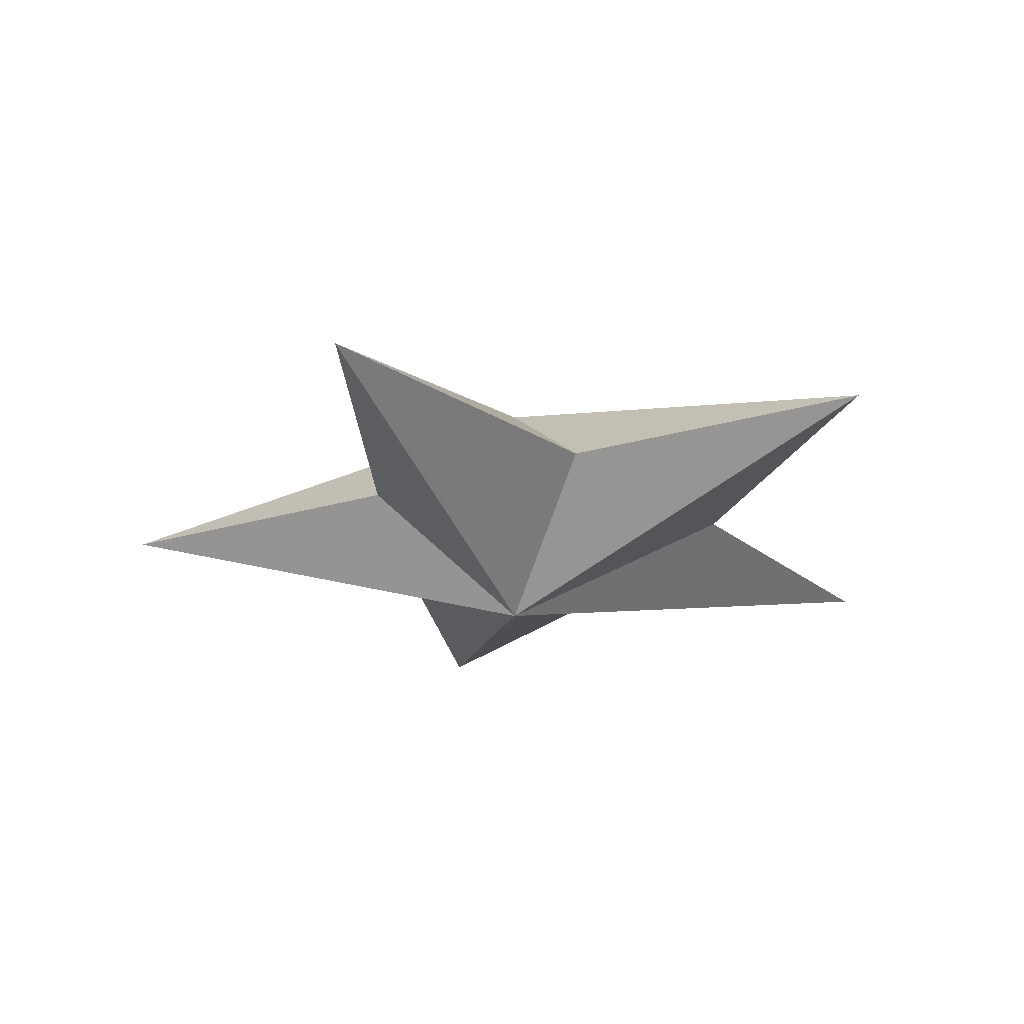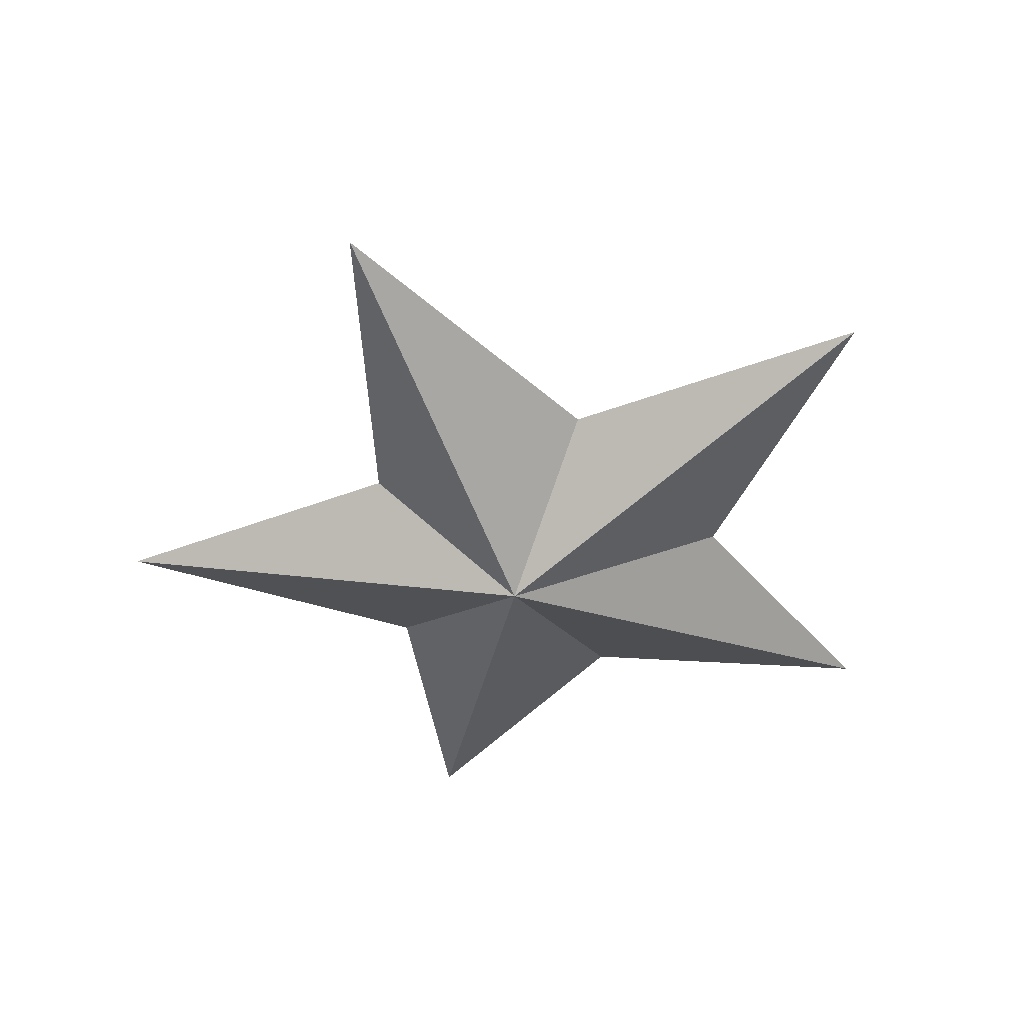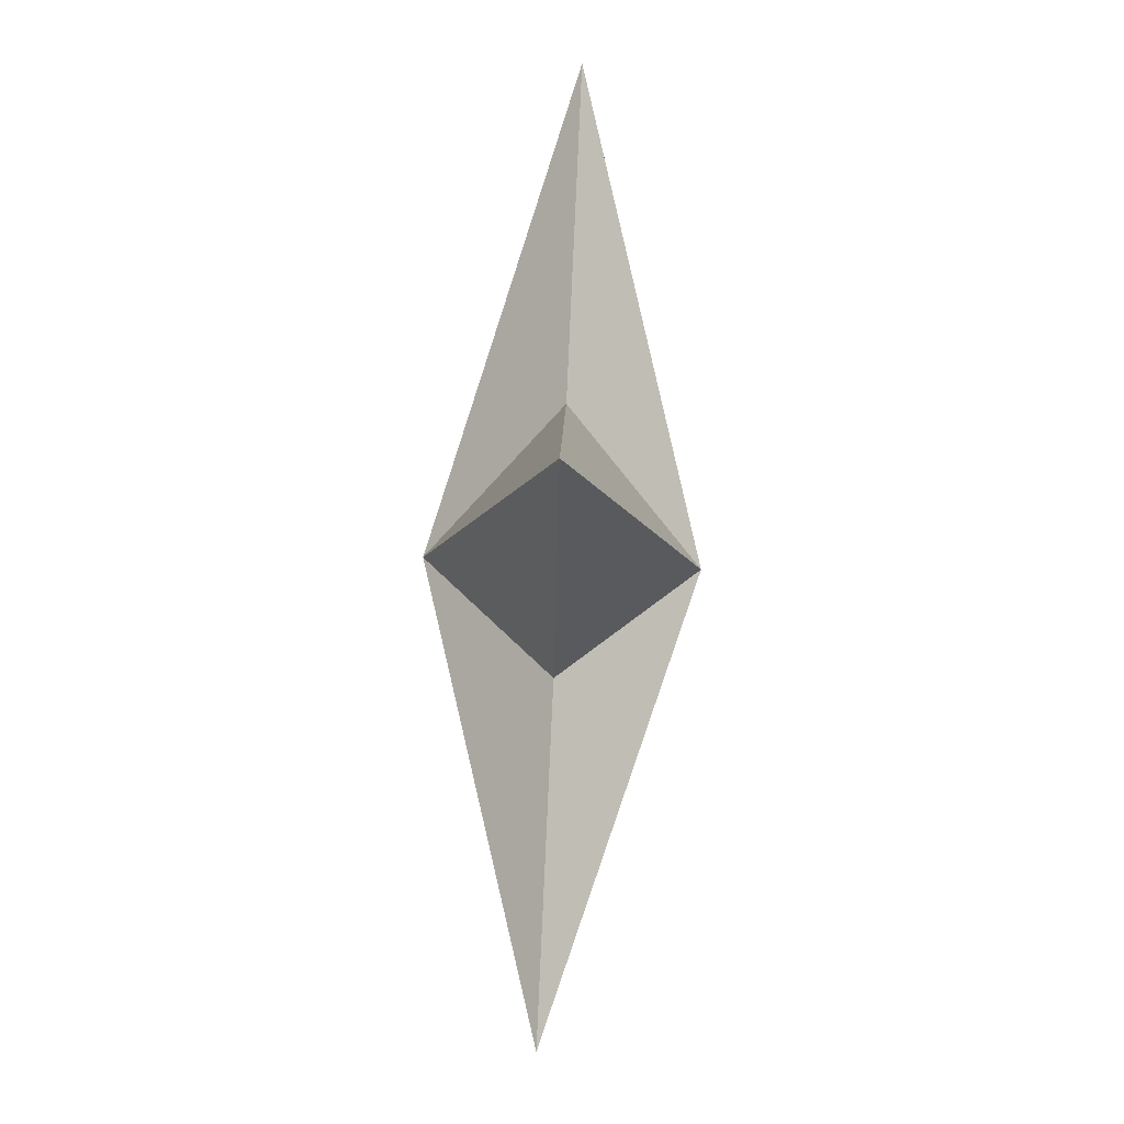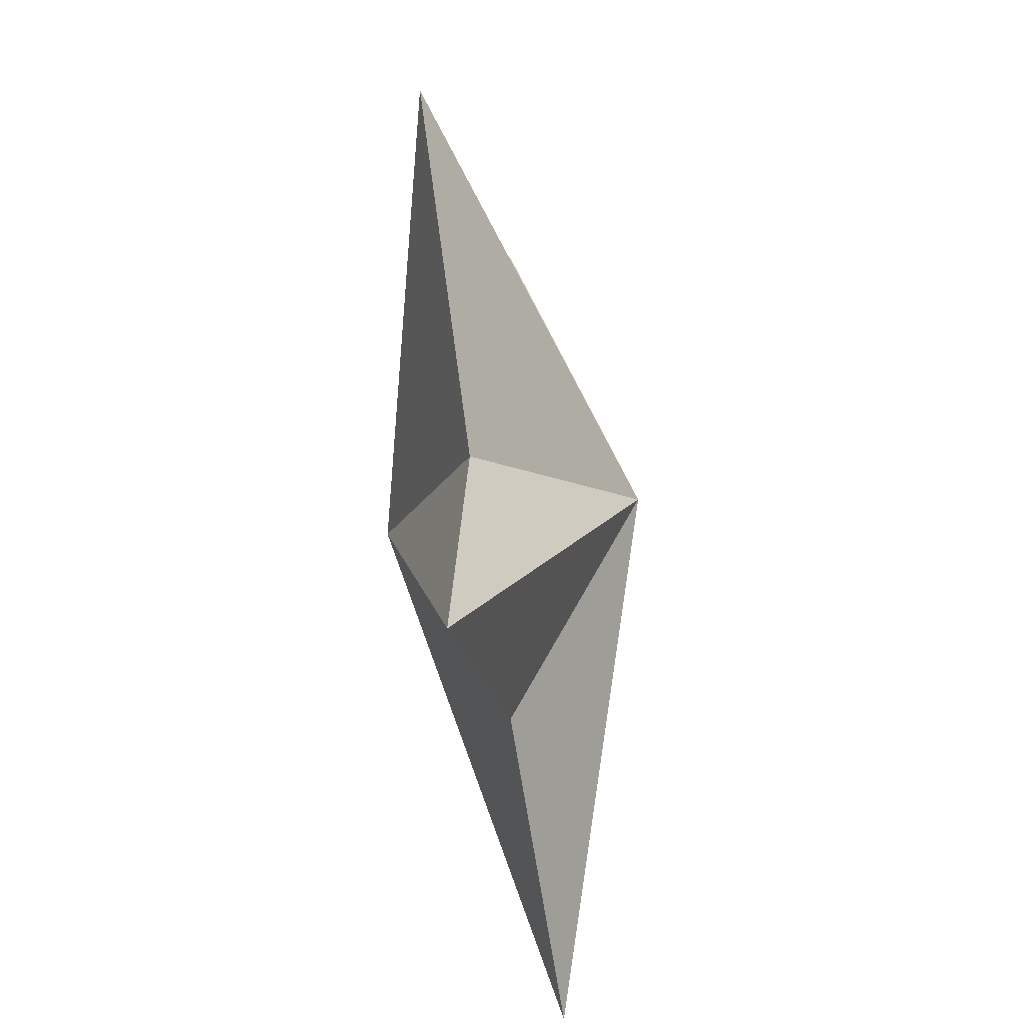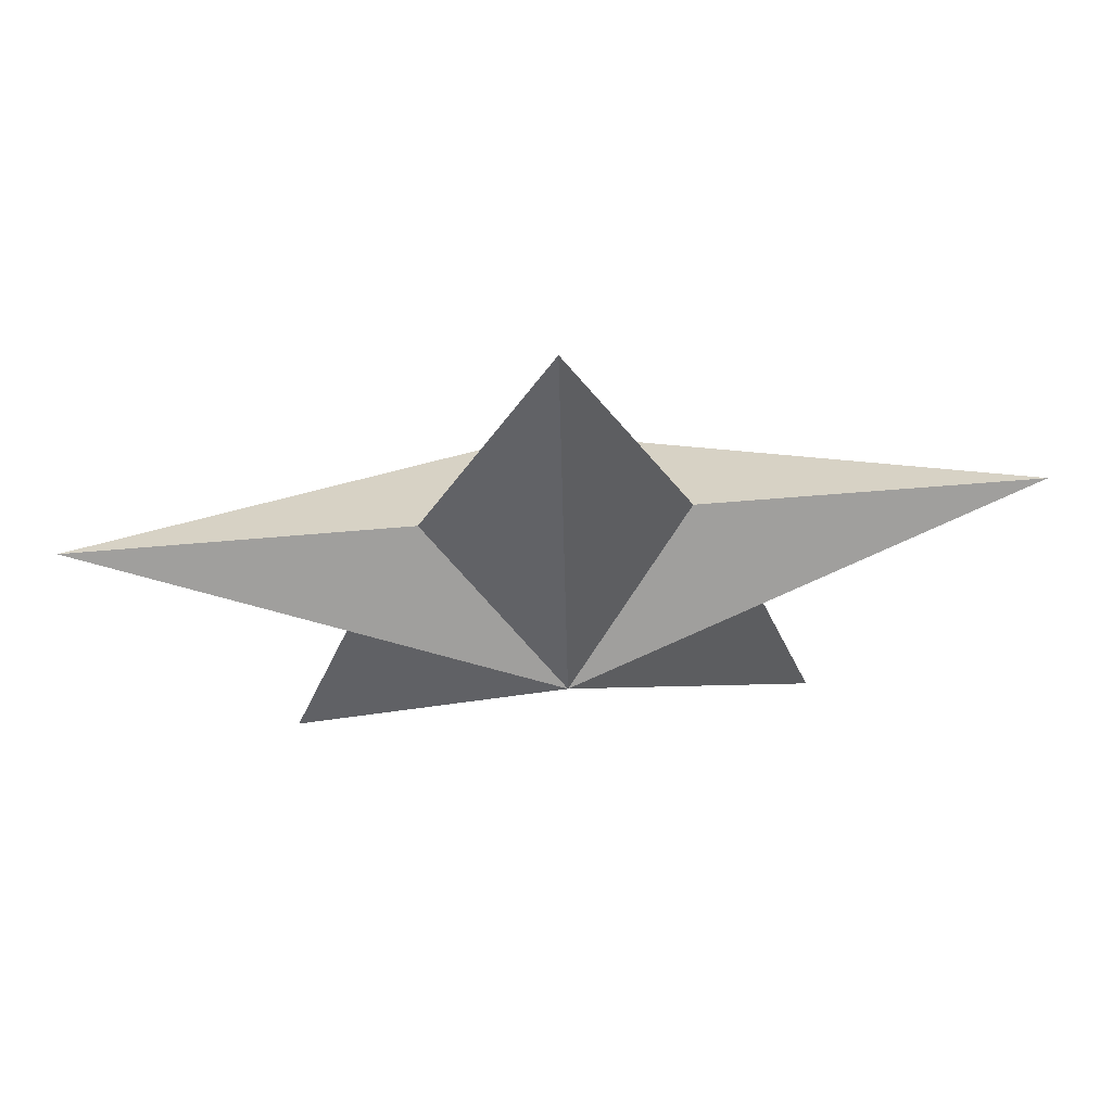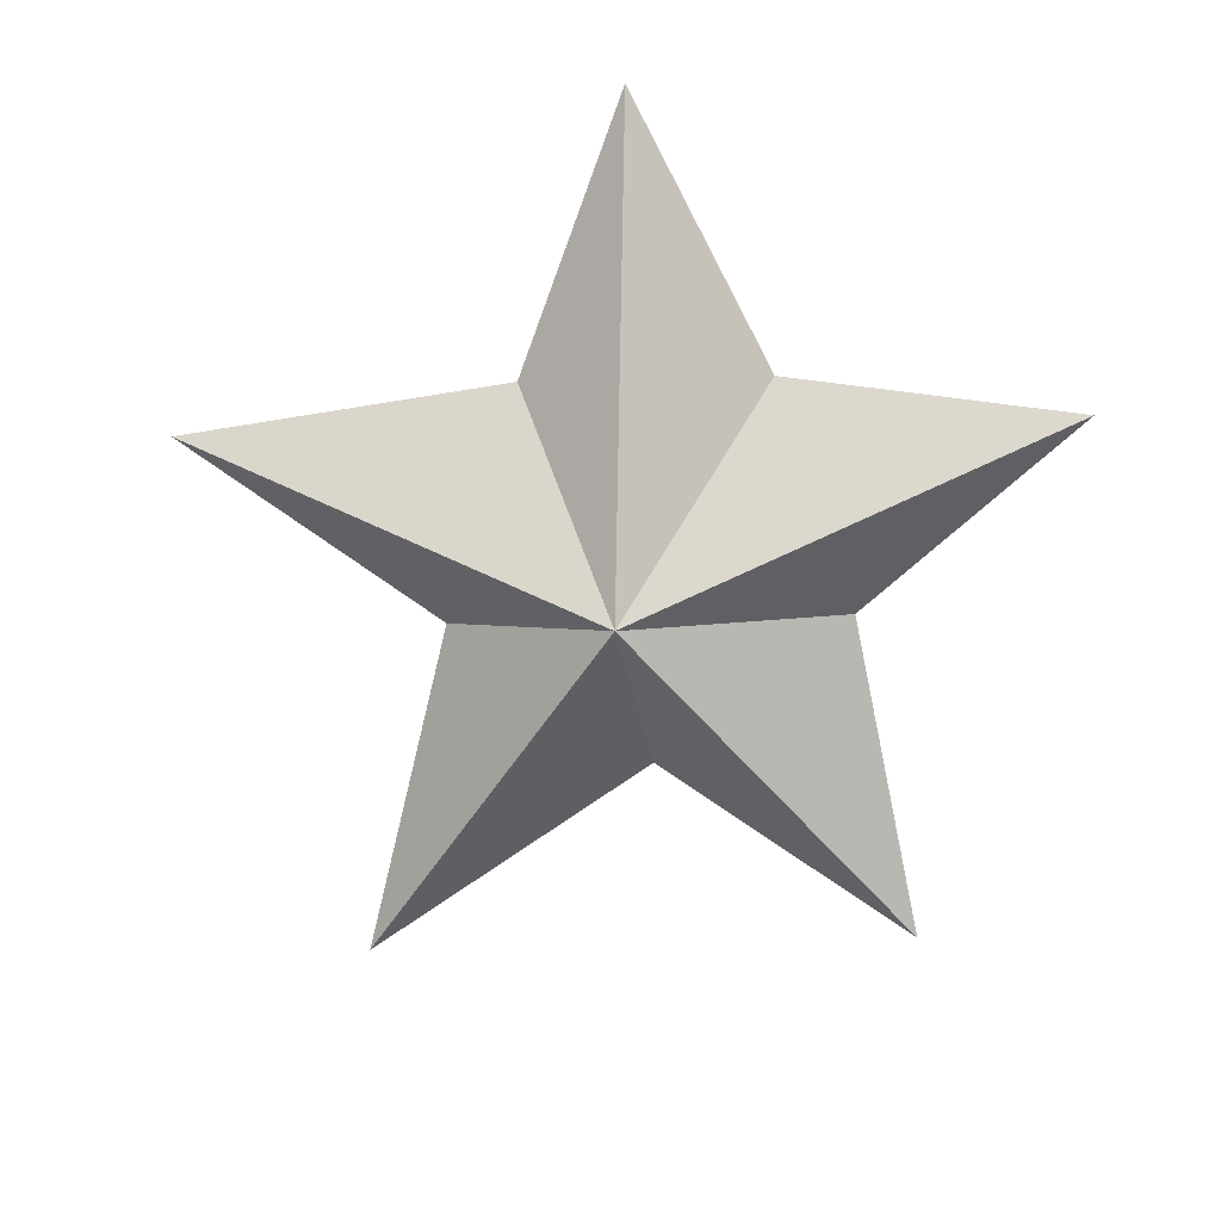
<metadata>
{"format":"obj","ext":"obj","renderer":"f3d","projection":"perspective","resolution":1024,"background":"white","views":[{"elev":-25.7,"azim":-155.6,"up":"+Z"},{"elev":-45.6,"azim":-156.9,"up":"+Z"},{"elev":79.0,"azim":92.6,"up":"+Y"},{"elev":-47.0,"azim":100.7,"up":"+Y"},{"elev":68.1,"azim":-4.9,"up":"+Y"},{"elev":-78.8,"azim":-35.0,"up":"+Z"}]}
</metadata>
<code>
g default
v 0.789 0.2174 0.2301
v 0.2213 0.223 0.2301
v 0.006802 0.7923 0.2301
v -0.2151 0.2255 0.2301
v -0.7817 0.2262 0.2301
v -0.3523 -0.1888 0.2301
v -0.4869 -0.6988 0.2301
v -0.000685 -0.4473 0.2301
v 0.4838 -0.7042 0.2301
v 0.3538 -0.1928 0.2301
v 0.003376 0.03147 -0
v 0.003567 0.03128 0.4539
v 0.789 0.2174 0.2301
v 0.2213 0.223 0.2301
v 0.006802 0.7923 0.2301
v -0.2151 0.2255 0.2301
v -0.7817 0.2262 0.2301
v -0.3523 -0.1888 0.2301
v -0.4869 -0.6988 0.2301
v -0.000685 -0.4473 0.2301
v 0.4838 -0.7042 0.2301
v 0.3538 -0.1928 0.2301
v 0.003376 0.03147 -0
v 0.003567 0.03128 0.4539
v 0.789 0.2174 0.2301
v 0.2213 0.223 0.2301
v 0.006802 0.7923 0.2301
v -0.2151 0.2255 0.2301
v -0.7817 0.2262 0.2301
v -0.3523 -0.1888 0.2301
v -0.4869 -0.6988 0.2301
v -0.000685 -0.4473 0.2301
v 0.4838 -0.7042 0.2301
v 0.3538 -0.1928 0.2301
v 0.003376 0.03147 -0
v 0.003567 0.03128 0.4539
g estrellica:pCylinder1
f 1 11 2
f 2 11 3
f 3 11 4
f 4 11 5
f 5 11 6
f 6 11 7
f 7 11 8
f 8 11 9
f 9 11 10
f 10 11 1
f 1 12 10
f 10 12 9
f 9 12 8
f 8 12 7
f 7 12 6
f 6 12 5
f 5 12 4
f 4 12 3
f 3 12 2
f 2 12 1
f 13 23 14
f 14 23 15
f 15 23 16
f 16 23 17
f 17 23 18
f 18 23 19
f 19 23 20
f 20 23 21
f 21 23 22
f 22 23 13
f 13 24 22
f 22 24 21
f 21 24 20
f 20 24 19
f 19 24 18
f 18 24 17
f 17 24 16
f 16 24 15
f 15 24 14
f 14 24 13
f 25 35 26
f 26 35 27
f 27 35 28
f 28 35 29
f 29 35 30
f 30 35 31
f 31 35 32
f 32 35 33
f 33 35 34
f 34 35 25
f 25 36 34
f 34 36 33
f 33 36 32
f 32 36 31
f 31 36 30
f 30 36 29
f 29 36 28
f 28 36 27
f 27 36 26
f 26 36 25

</code>
